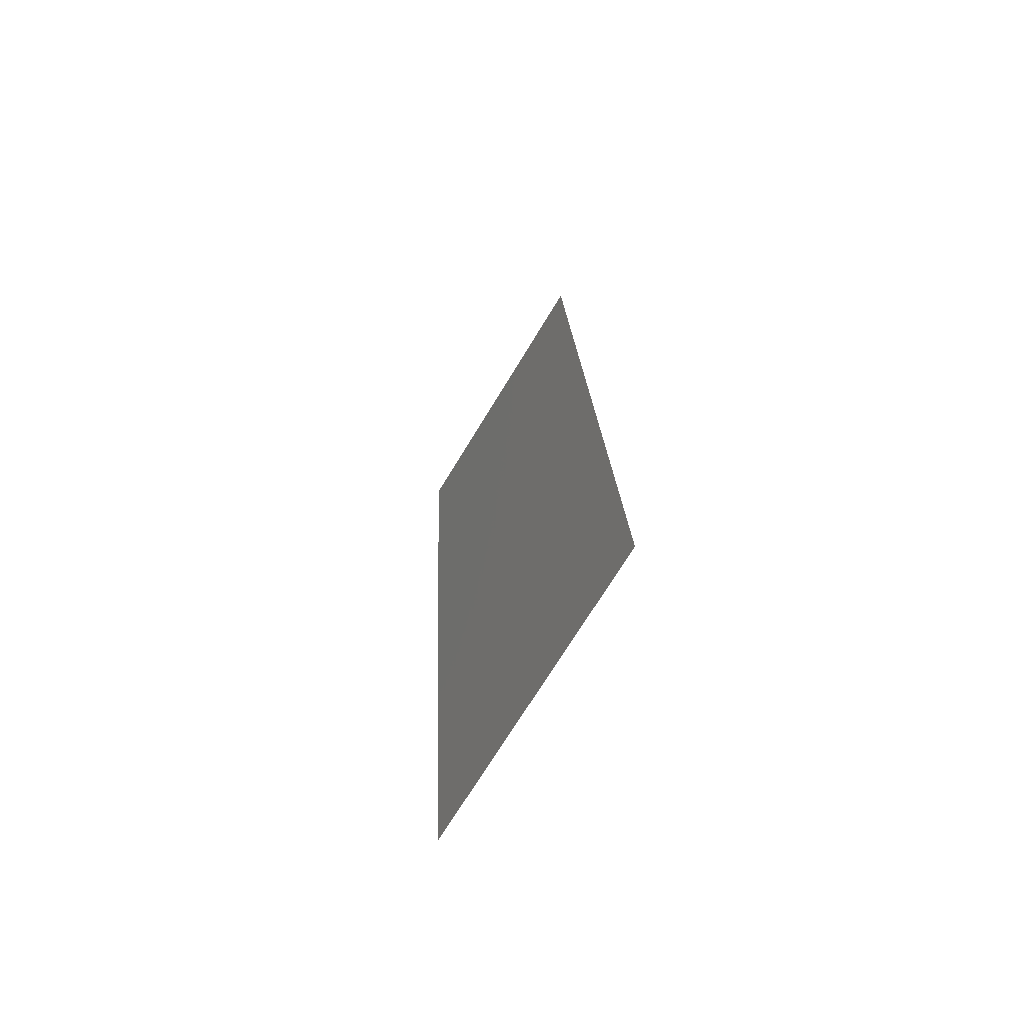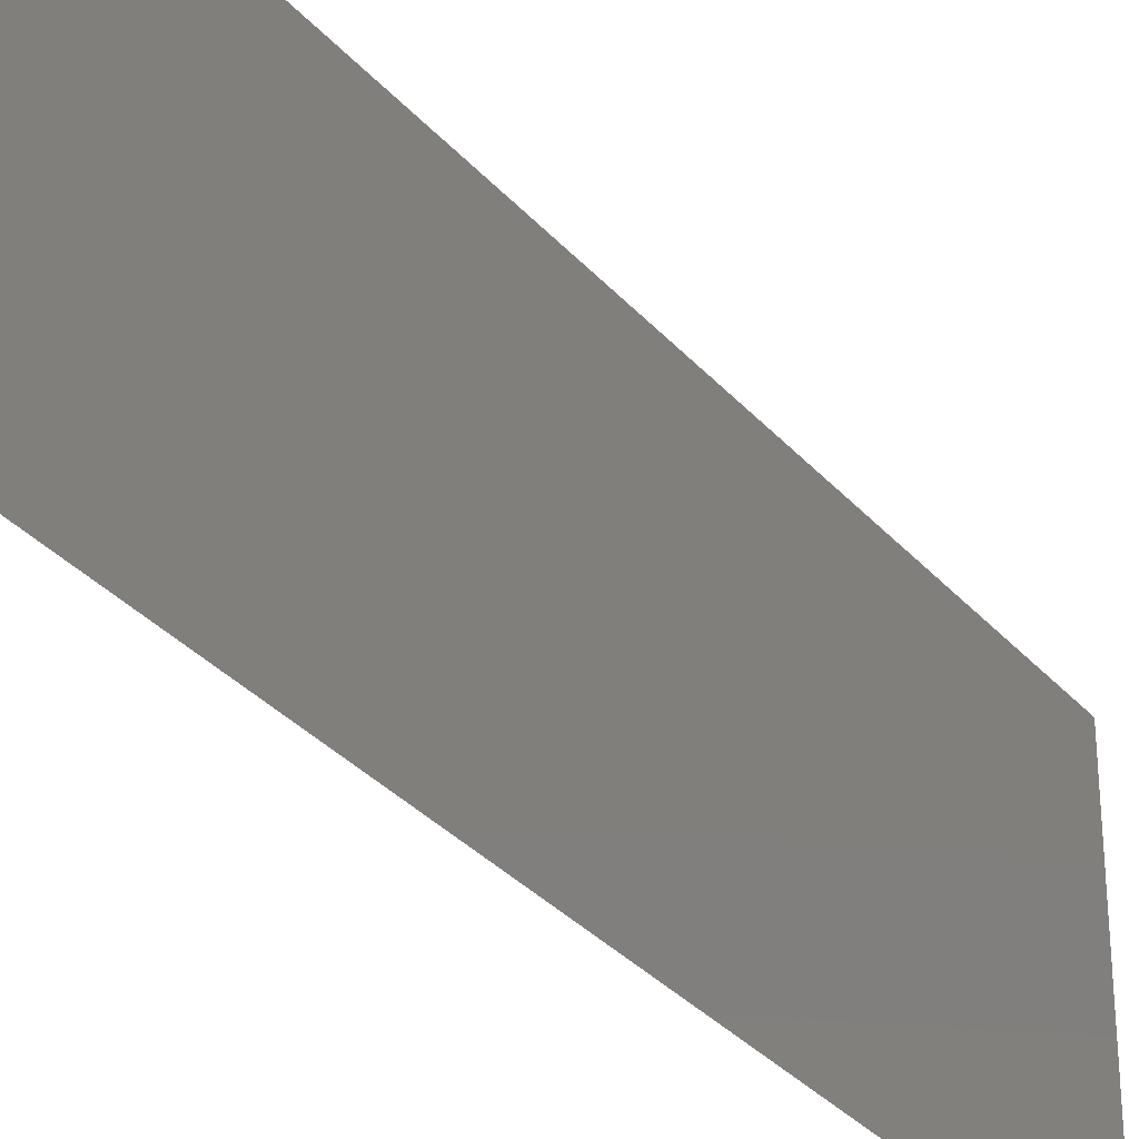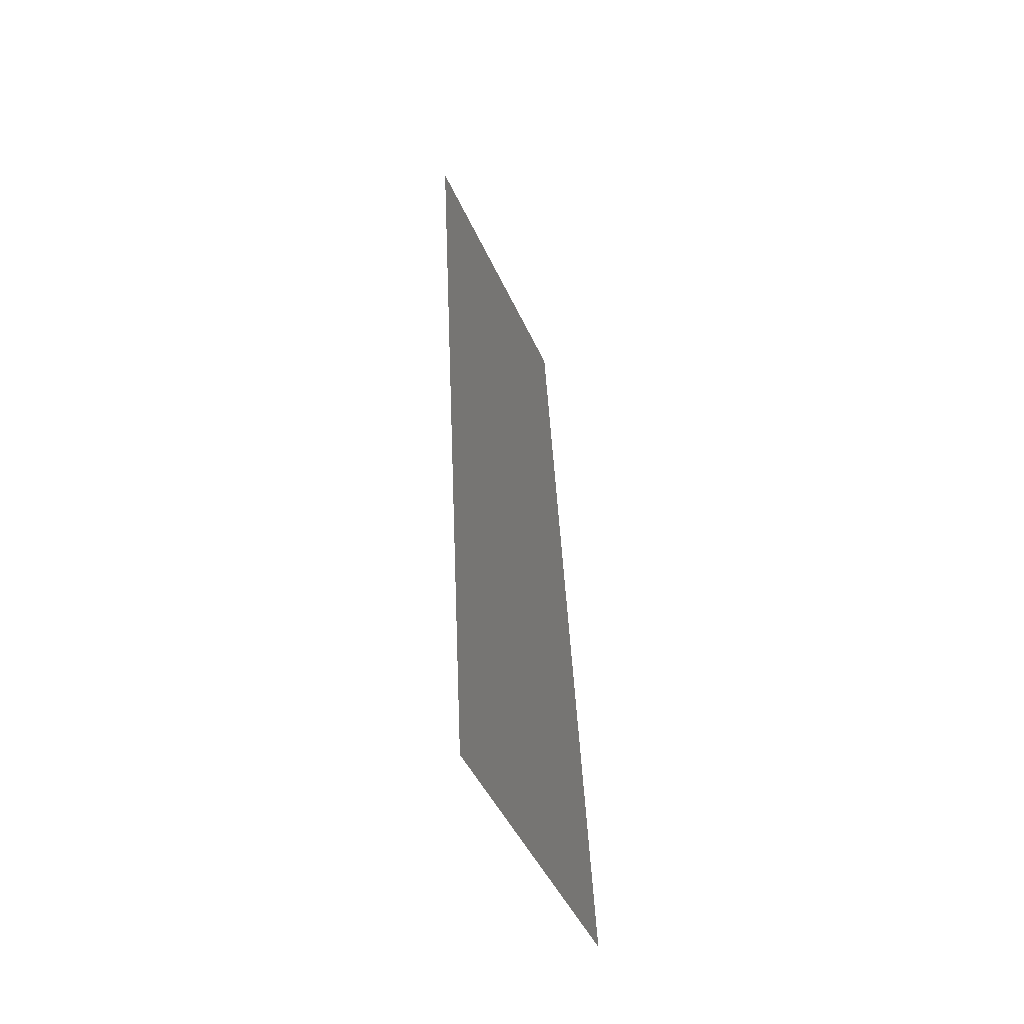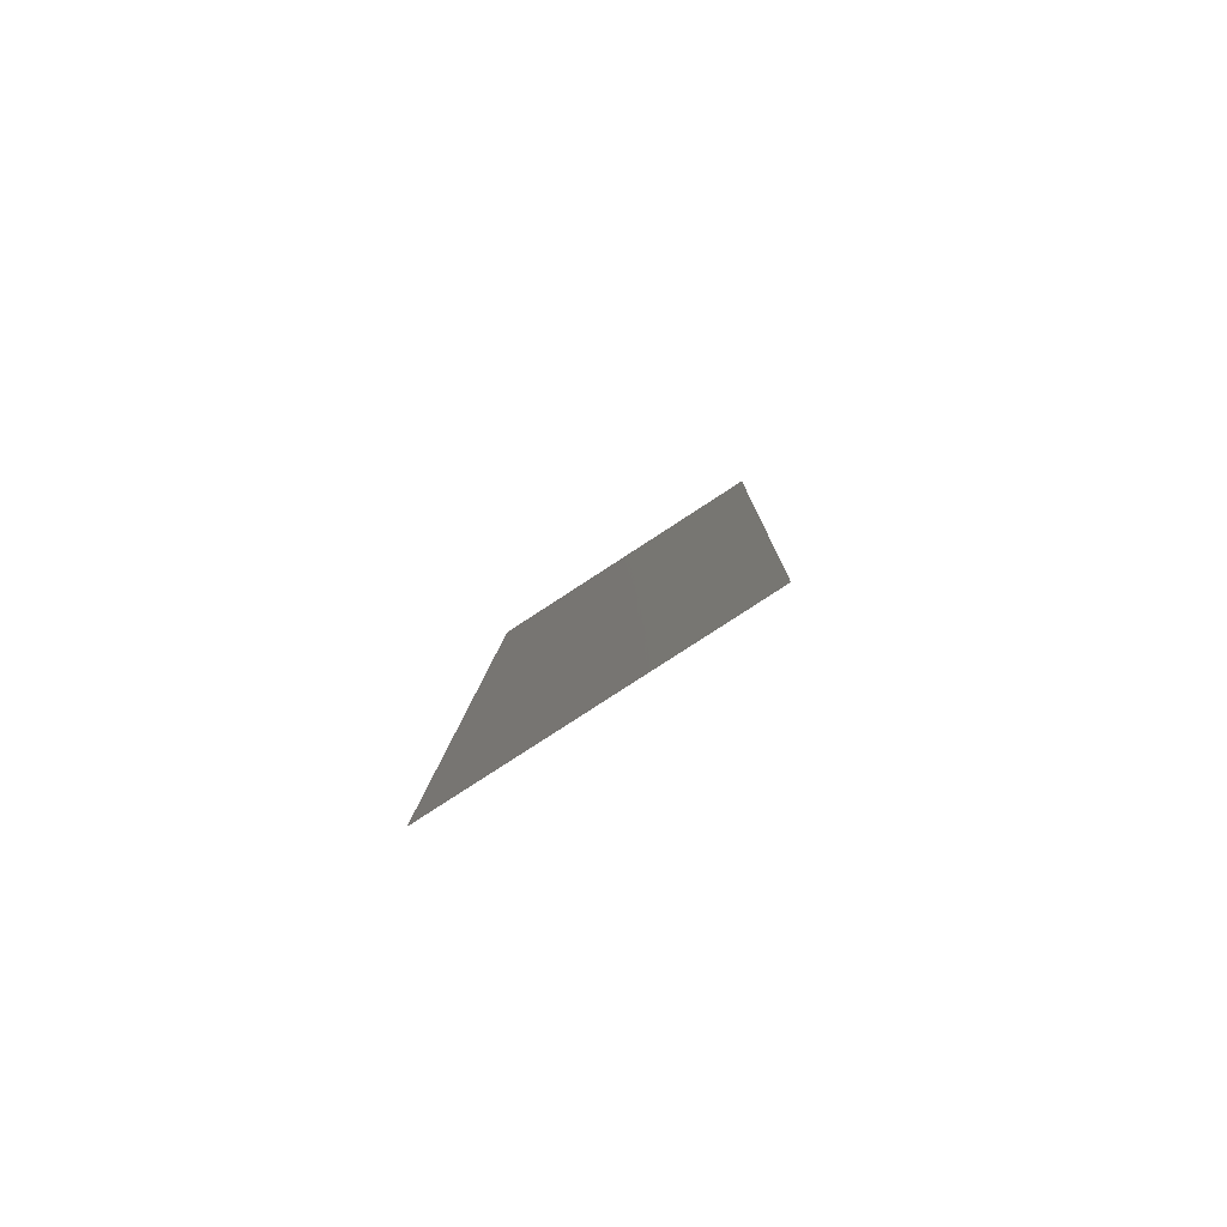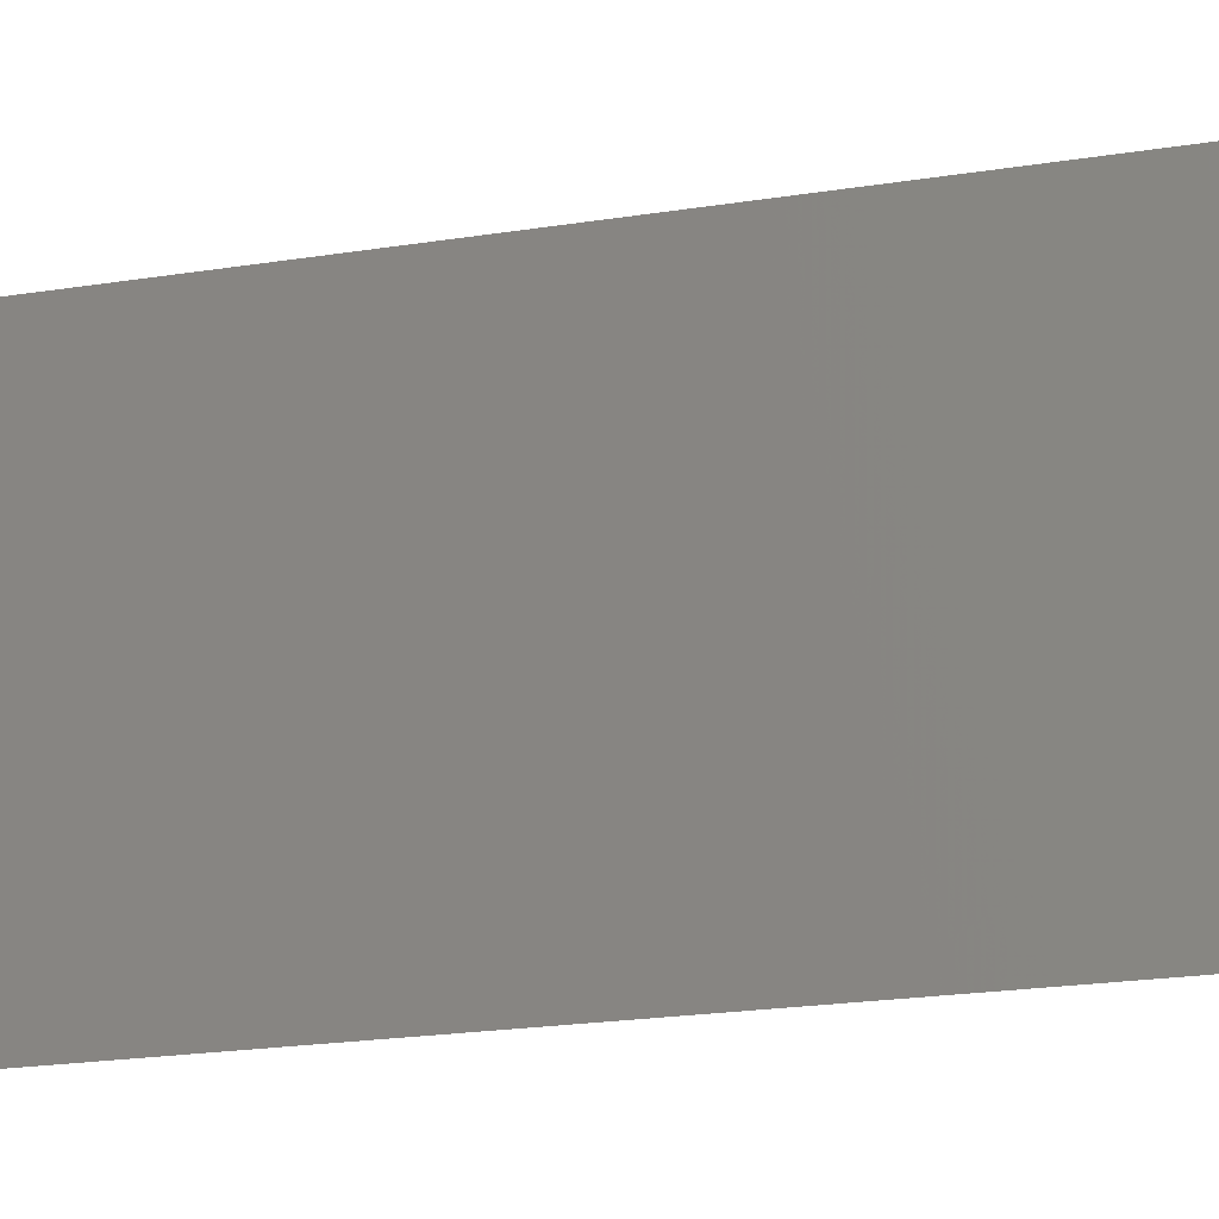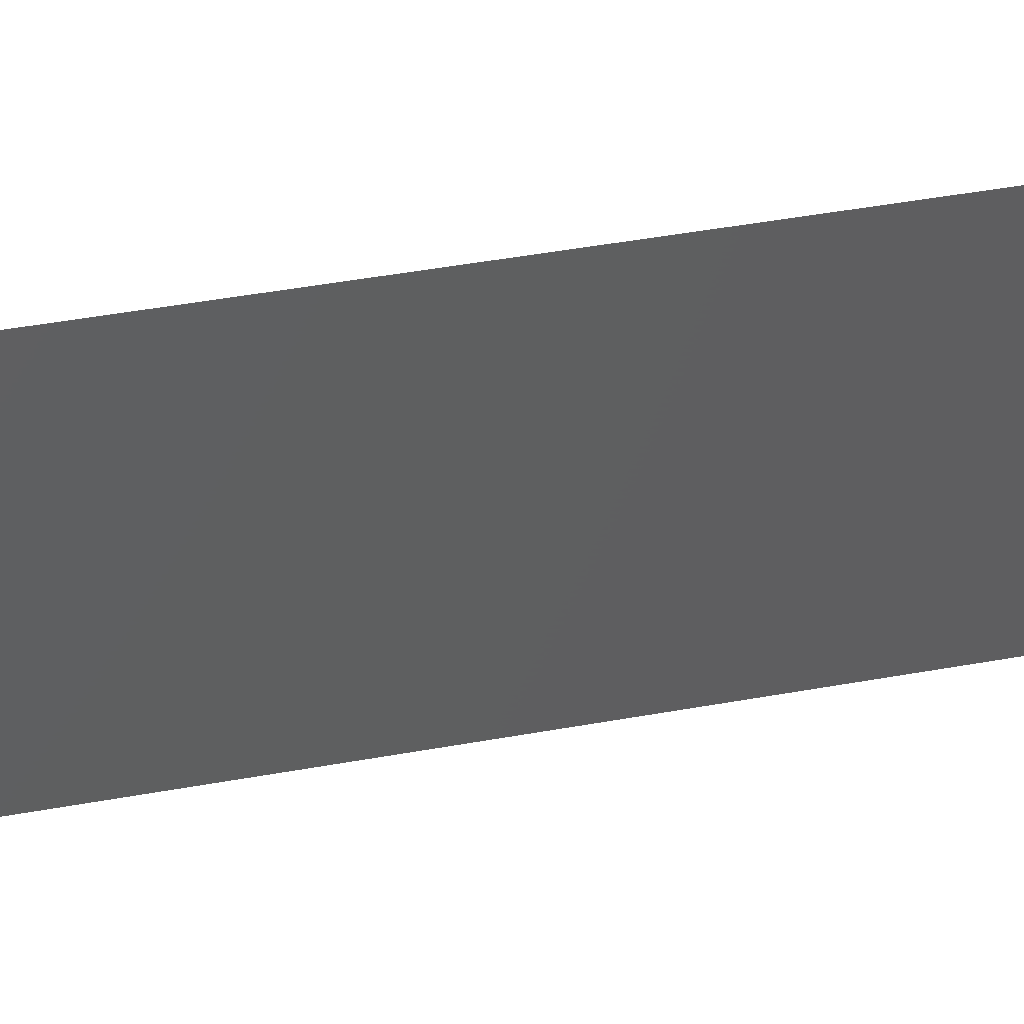
<metadata>
{"format":"stl","ext":"stl","renderer":"f3d","projection":"perspective","resolution":1024,"background":"white","views":[{"elev":-71.4,"azim":-31.3,"up":"+Y"},{"elev":-32.7,"azim":-143.4,"up":"+Z"},{"elev":-46.6,"azim":23.4,"up":"+Y"},{"elev":-79.8,"azim":123.1,"up":"+Y"},{"elev":-18.4,"azim":-69.2,"up":"+Z"},{"elev":47.8,"azim":-98.8,"up":"+Z"}]}
</metadata>
<code>
# stl→obj: 19 verts, 22 faces
v 0.007468 0.01156 0
v 0.007601 0.008673 0.01165
v 0.008 0 0
v 0.00587 0.04626 0.02
v 0.005737 0.04915 0.00835
v 0.005338 0.05782 0.02
v 0.005338 0.05782 0.01
v 0.005338 0.05782 0
v 0.008 0 0.01
v 0.008 0 0.02
v 0.00587 0.04626 0
v 0.007468 0.01156 0.02
v 0.007179 0.01783 0.01027
v 0.006669 0.02891 0.01
v 0.006935 0.02313 0.02
v 0.006403 0.03469 0.02
v 0.006159 0.03999 0.009725
v 0.006403 0.03469 0
v 0.006935 0.02313 0
f 1 2 3
f 4 5 6
f 7 5 8
f 9 2 10
f 8 5 11
f 10 2 12
f 13 14 15
f 15 14 16
f 12 13 15
f 17 14 18
f 19 13 1
f 16 17 4
f 11 17 18
f 18 14 19
f 19 14 13
f 16 14 17
f 13 2 1
f 17 5 4
f 12 2 13
f 11 5 17
f 3 2 9
f 6 5 7

</code>
